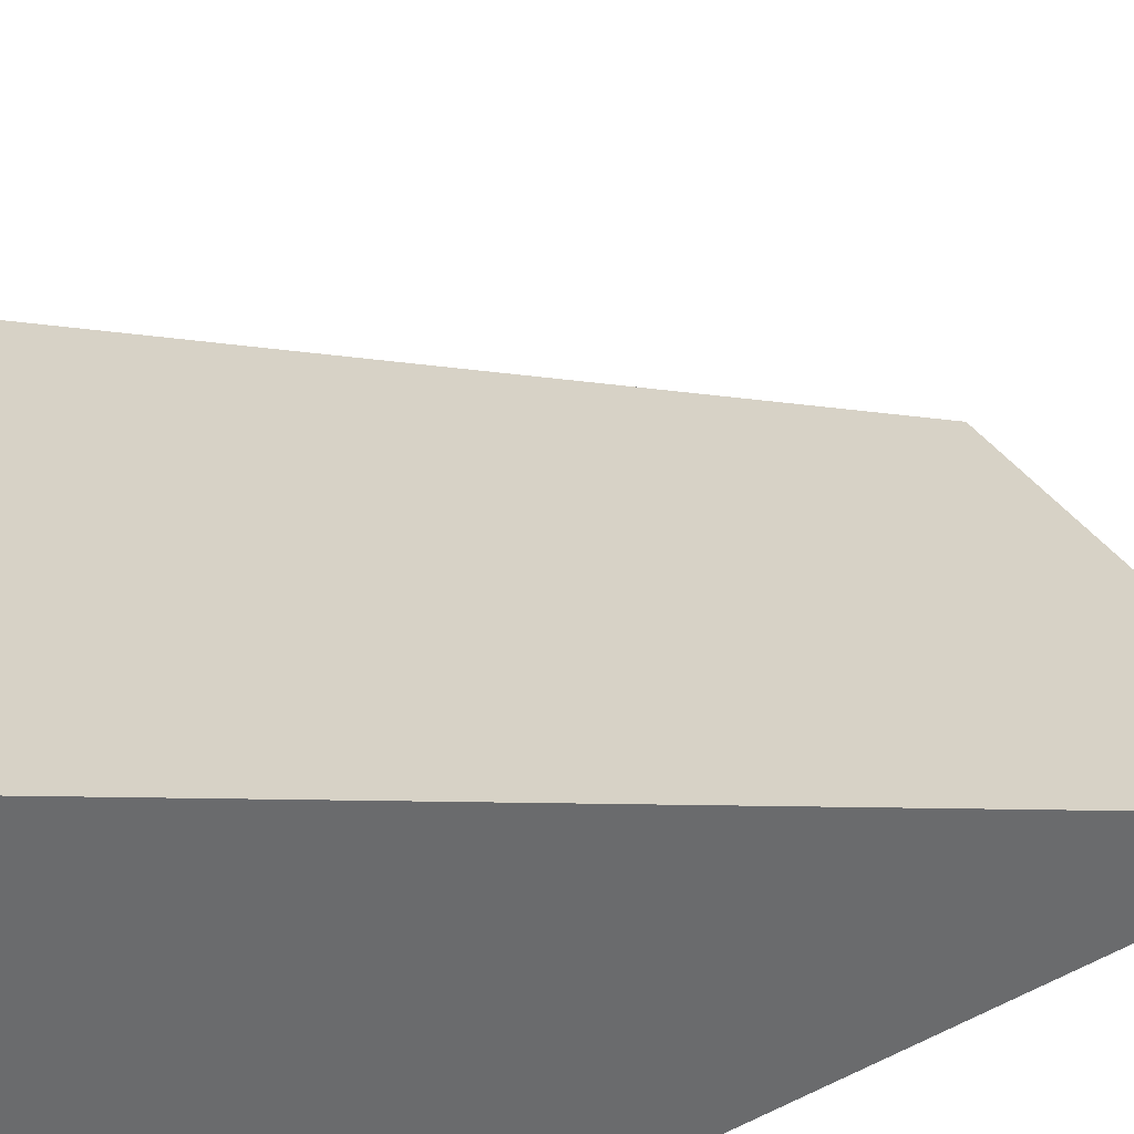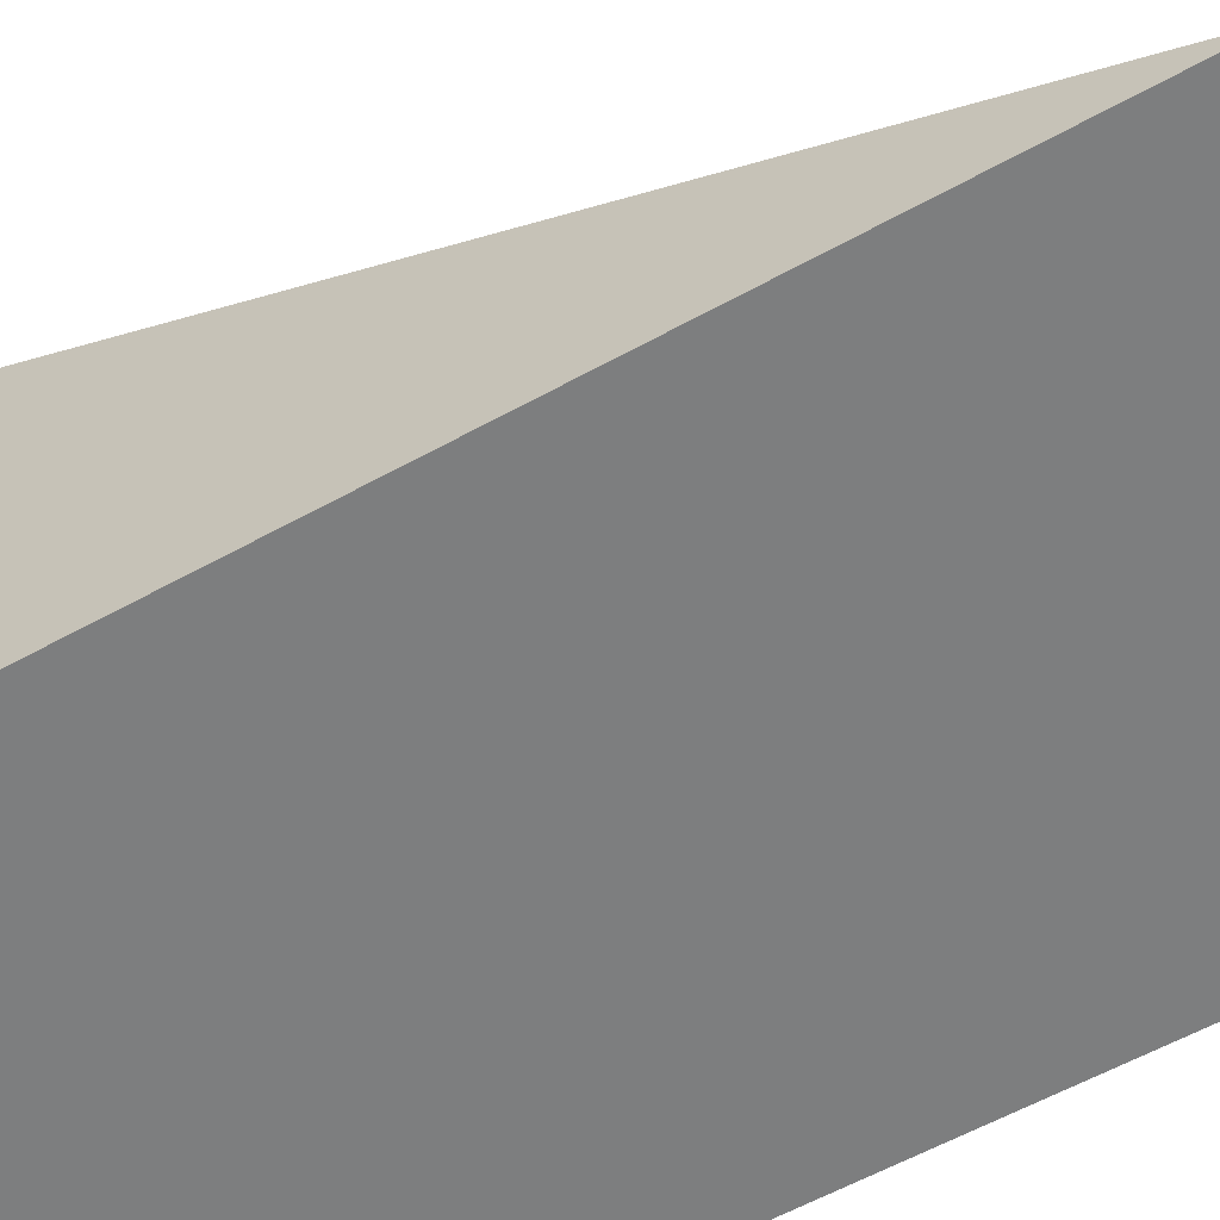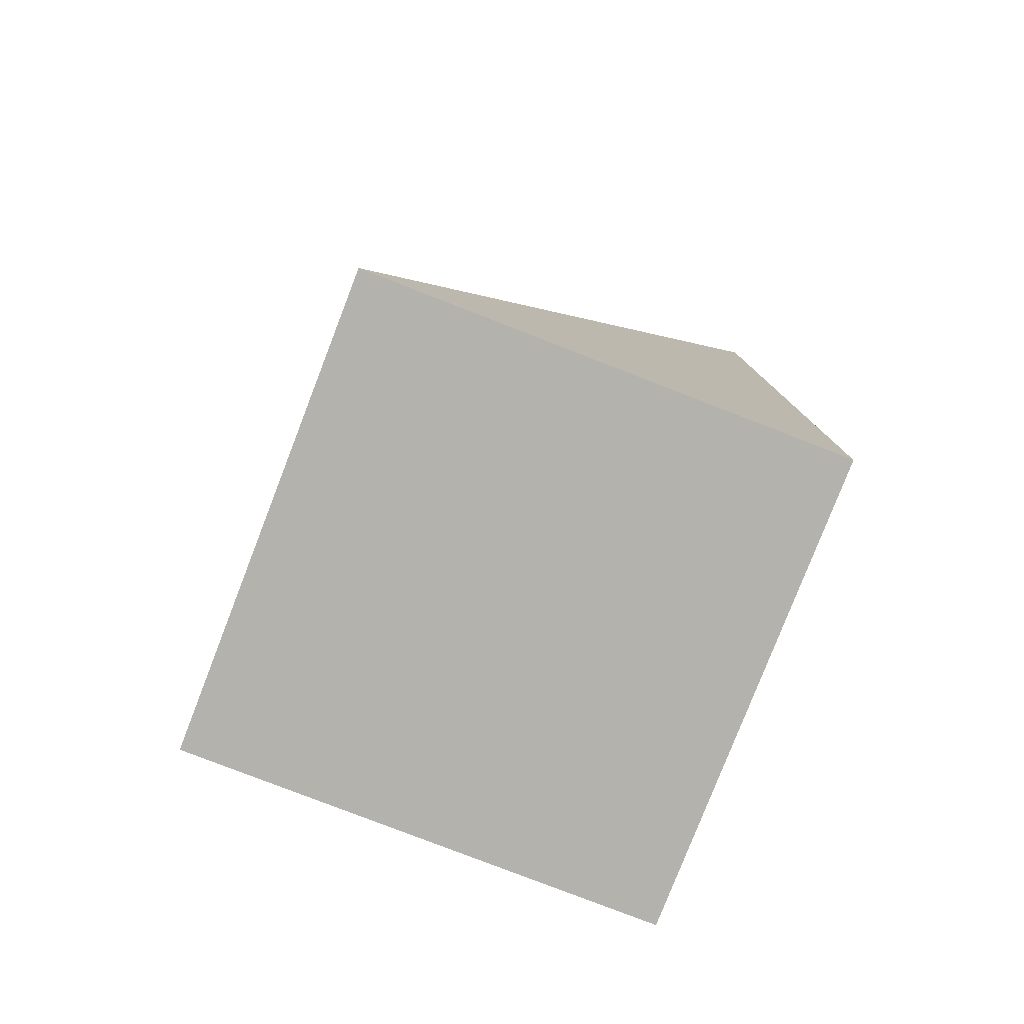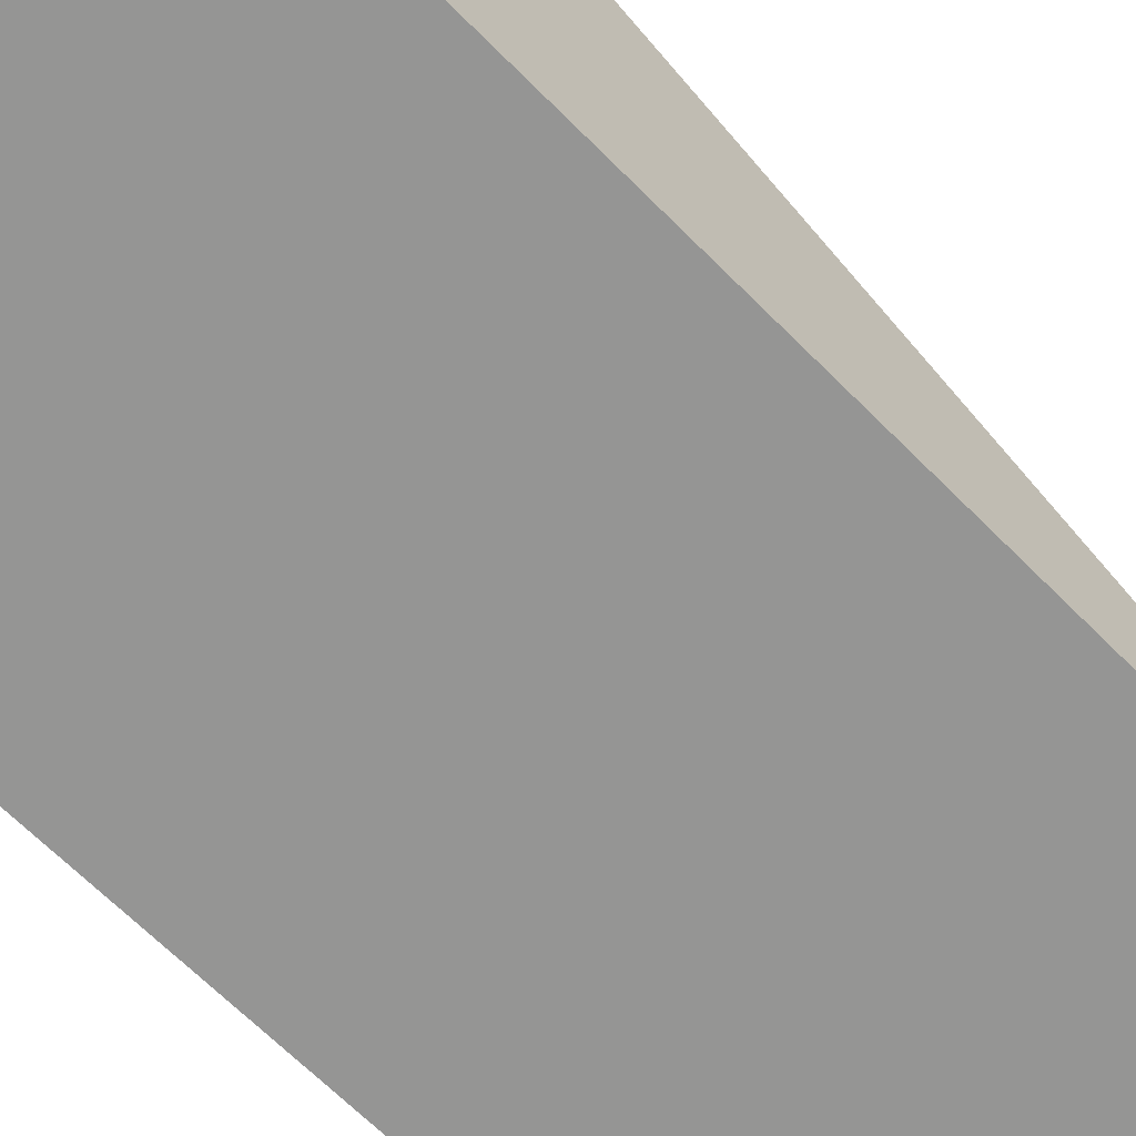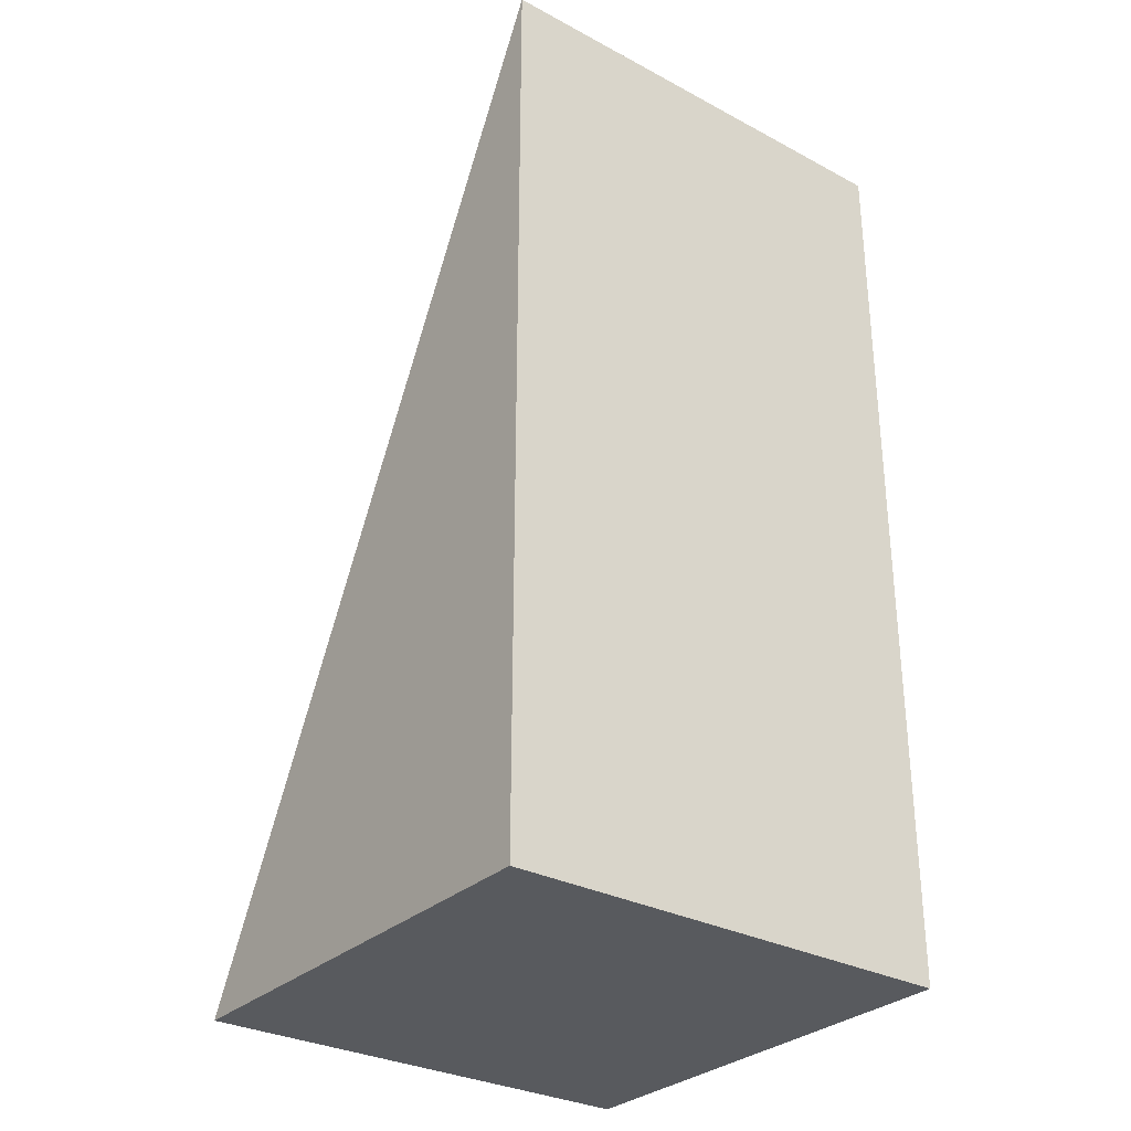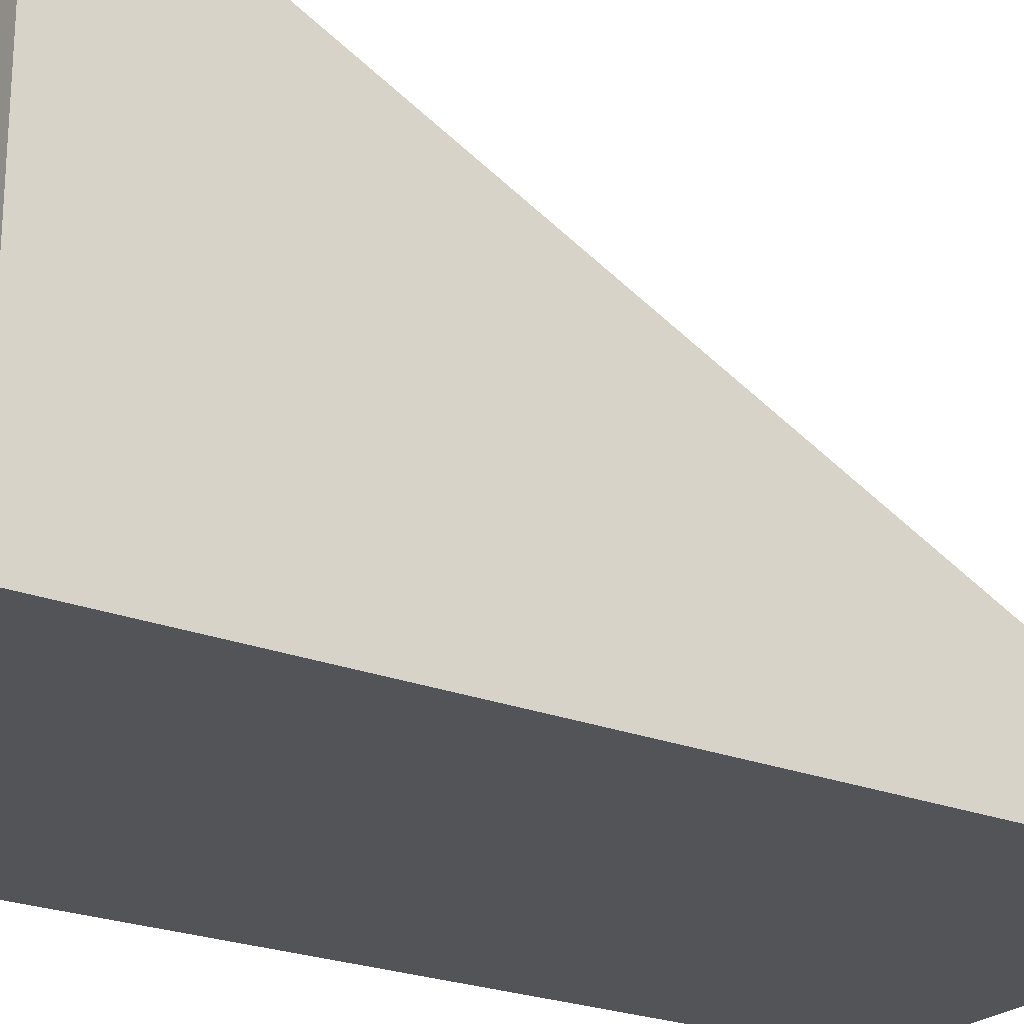
<metadata>
{"format":"obj","ext":"obj","renderer":"f3d","projection":"perspective","resolution":1024,"background":"white","views":[{"elev":39.5,"azim":-121.3,"up":"+Y"},{"elev":-59.3,"azim":-60.4,"up":"+Y"},{"elev":-79.5,"azim":-111.2,"up":"+Z"},{"elev":-67.4,"azim":-135.1,"up":"+Y"},{"elev":-30.6,"azim":-37.4,"up":"+Z"},{"elev":-23.4,"azim":-123.7,"up":"+Y"}]}
</metadata>
<code>
o Wood_Ramp
v 0.01 0.01333 -0.01333
v 0.01 -0.006667 -0.01333
v 0.01 -0.006667 0.02667
v -0.01 0.01333 -0.01333
v -0.01 -0.006667 -0.01333
v -0.01 -0.006667 0.02667
f 6 4 5
f 5 2 3 6
f 5 4 1 2
f 1 4 6 3
f 2 1 3

</code>
